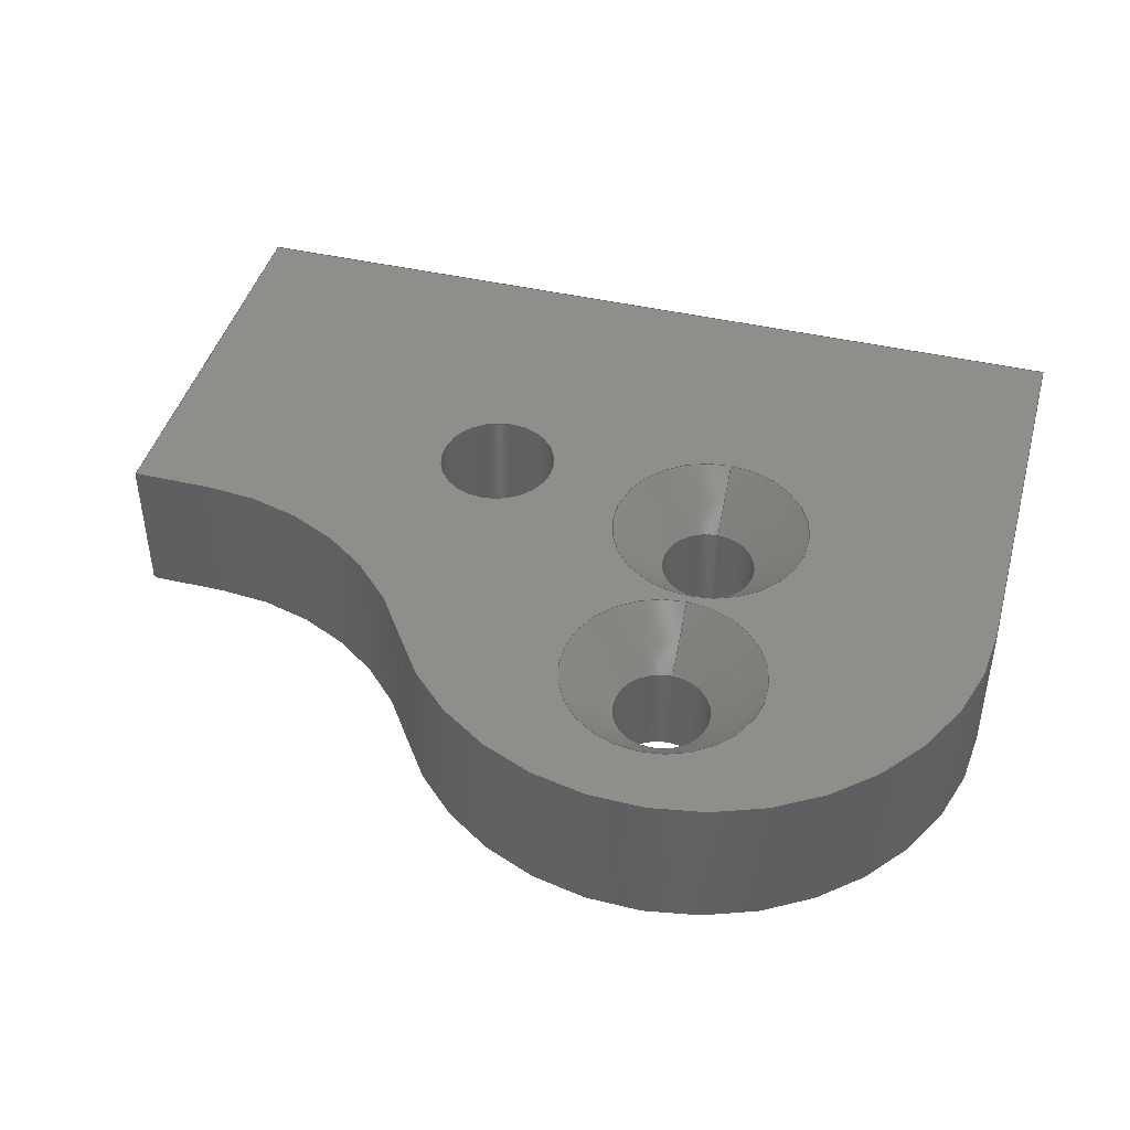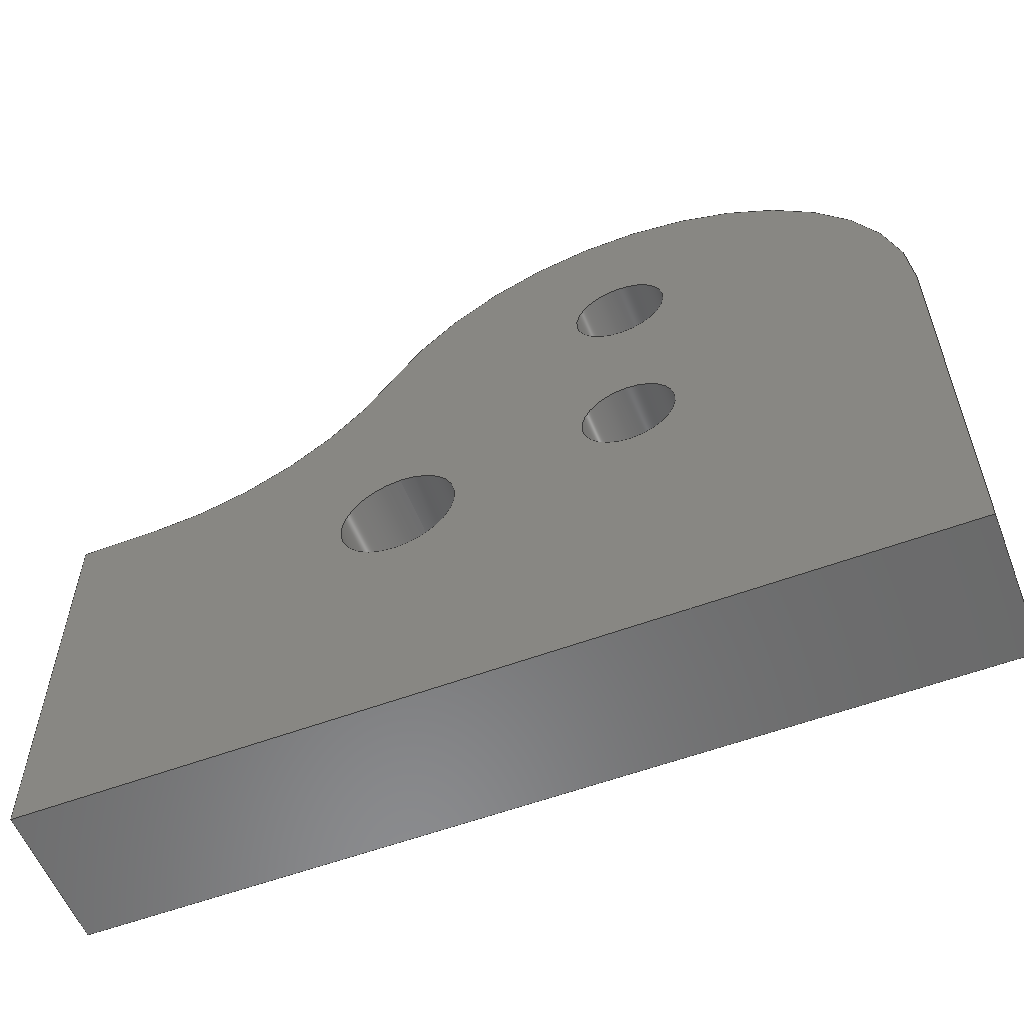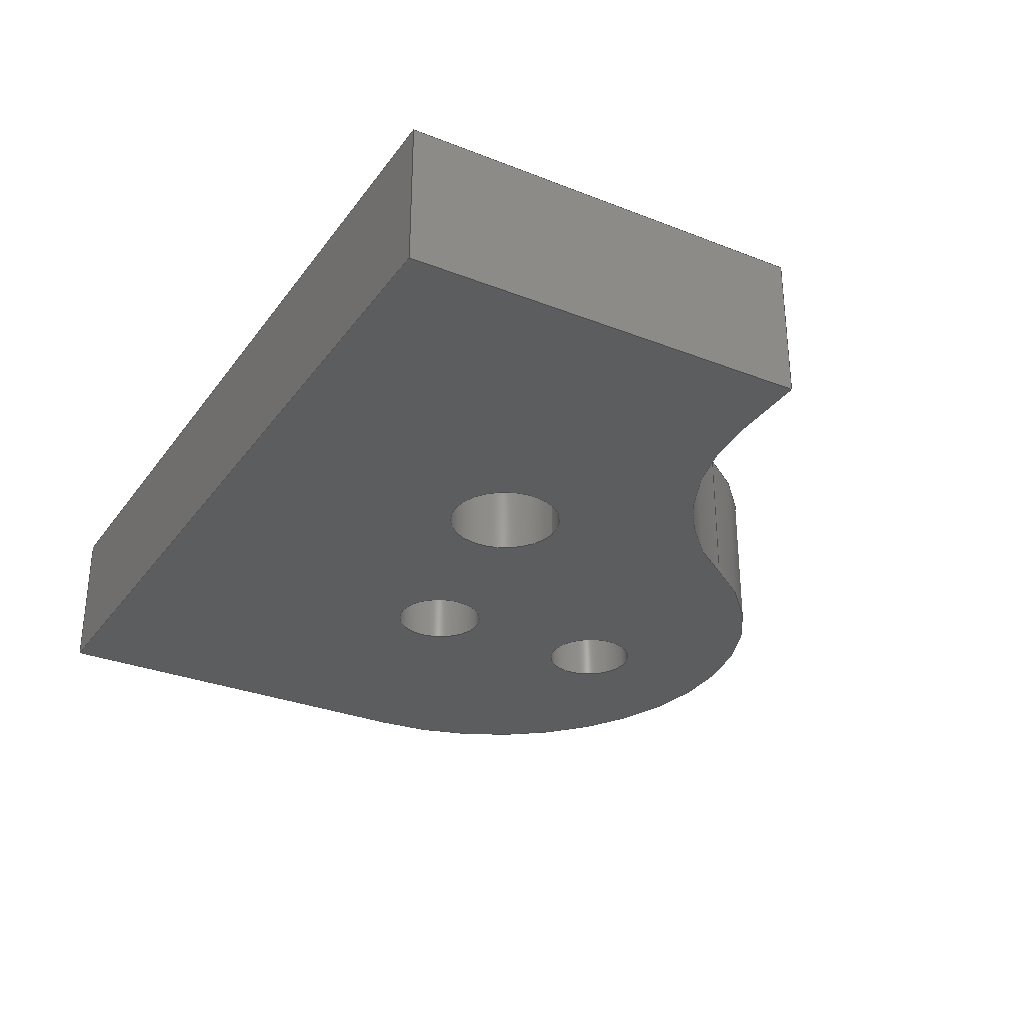
<metadata>
{"format":"step","ext":"step","renderer":"f3d","projection":"perspective","resolution":1024,"background":"white","views":[{"elev":43.9,"azim":15.2,"up":"+Y"},{"elev":-56.9,"azim":21.2,"up":"+Z"},{"elev":-30.7,"azim":-119.5,"up":"+Y"}]}
</metadata>
<code>
ISO-10303-21;
DATA;
#1=SHAPE_REPRESENTATION_RELATIONSHIP('','',#226,#2);
#2=ADVANCED_BREP_SHAPE_REPRESENTATION('',(#224),#380);
#3=CONICAL_SURFACE('',#244,0.00336,0.7854);
#4=CONICAL_SURFACE('',#247,0.00336,0.7854);
#5=CYLINDRICAL_SURFACE('',#242,0.0016);
#6=CYLINDRICAL_SURFACE('',#245,0.0016);
#7=CYLINDRICAL_SURFACE('',#248,0.01);
#8=CYLINDRICAL_SURFACE('',#251,0.01);
#9=CYLINDRICAL_SURFACE('',#252,0.002);
#10=CIRCLE('',#231,0.002);
#11=CIRCLE('',#232,0.0016);
#12=CIRCLE('',#233,0.0016);
#13=CIRCLE('',#234,0.01);
#14=CIRCLE('',#235,0.01);
#15=CIRCLE('',#237,0.002);
#16=CIRCLE('',#238,0.00336);
#17=CIRCLE('',#239,0.00336);
#18=CIRCLE('',#240,0.01);
#19=CIRCLE('',#241,0.01);
#20=CIRCLE('',#243,0.0016);
#21=CIRCLE('',#246,0.0016);
#22=ORIENTED_EDGE('',*,*,#74,.F.);
#23=ORIENTED_EDGE('',*,*,#75,.F.);
#24=ORIENTED_EDGE('',*,*,#76,.T.);
#25=ORIENTED_EDGE('',*,*,#77,.F.);
#26=ORIENTED_EDGE('',*,*,#78,.T.);
#27=ORIENTED_EDGE('',*,*,#79,.T.);
#28=ORIENTED_EDGE('',*,*,#80,.F.);
#29=ORIENTED_EDGE('',*,*,#75,.T.);
#30=ORIENTED_EDGE('',*,*,#81,.T.);
#31=ORIENTED_EDGE('',*,*,#82,.T.);
#32=ORIENTED_EDGE('',*,*,#83,.T.);
#33=ORIENTED_EDGE('',*,*,#84,.T.);
#34=ORIENTED_EDGE('',*,*,#85,.T.);
#35=ORIENTED_EDGE('',*,*,#86,.T.);
#36=ORIENTED_EDGE('',*,*,#87,.F.);
#37=ORIENTED_EDGE('',*,*,#76,.F.);
#38=ORIENTED_EDGE('',*,*,#80,.T.);
#39=ORIENTED_EDGE('',*,*,#88,.F.);
#40=ORIENTED_EDGE('',*,*,#89,.T.);
#41=ORIENTED_EDGE('',*,*,#90,.T.);
#42=ORIENTED_EDGE('',*,*,#74,.T.);
#43=ORIENTED_EDGE('',*,*,#91,.F.);
#44=ORIENTED_EDGE('',*,*,#92,.T.);
#45=ORIENTED_EDGE('',*,*,#93,.T.);
#46=ORIENTED_EDGE('',*,*,#94,.T.);
#47=ORIENTED_EDGE('',*,*,#78,.F.);
#48=ORIENTED_EDGE('',*,*,#83,.F.);
#49=ORIENTED_EDGE('',*,*,#95,.F.);
#50=ORIENTED_EDGE('',*,*,#95,.T.);
#51=ORIENTED_EDGE('',*,*,#90,.F.);
#52=ORIENTED_EDGE('',*,*,#82,.F.);
#53=ORIENTED_EDGE('',*,*,#96,.F.);
#54=ORIENTED_EDGE('',*,*,#96,.T.);
#55=ORIENTED_EDGE('',*,*,#89,.F.);
#56=ORIENTED_EDGE('',*,*,#94,.F.);
#57=ORIENTED_EDGE('',*,*,#97,.T.);
#58=ORIENTED_EDGE('',*,*,#84,.F.);
#59=ORIENTED_EDGE('',*,*,#79,.F.);
#60=ORIENTED_EDGE('',*,*,#98,.F.);
#61=ORIENTED_EDGE('',*,*,#91,.T.);
#62=ORIENTED_EDGE('',*,*,#77,.T.);
#63=ORIENTED_EDGE('',*,*,#87,.T.);
#64=ORIENTED_EDGE('',*,*,#86,.F.);
#65=ORIENTED_EDGE('',*,*,#99,.T.);
#66=ORIENTED_EDGE('',*,*,#92,.F.);
#67=ORIENTED_EDGE('',*,*,#98,.T.);
#68=ORIENTED_EDGE('',*,*,#85,.F.);
#69=ORIENTED_EDGE('',*,*,#97,.F.);
#70=ORIENTED_EDGE('',*,*,#93,.F.);
#71=ORIENTED_EDGE('',*,*,#99,.F.);
#72=ORIENTED_EDGE('',*,*,#81,.F.);
#73=ORIENTED_EDGE('',*,*,#88,.T.);
#74=EDGE_CURVE('',#100,#101,#120,.T.);
#75=EDGE_CURVE('',#102,#100,#121,.T.);
#76=EDGE_CURVE('',#102,#103,#122,.T.);
#77=EDGE_CURVE('',#101,#103,#123,.T.);
#78=EDGE_CURVE('',#100,#104,#124,.T.);
#79=EDGE_CURVE('',#104,#105,#125,.F.);
#80=EDGE_CURVE('',#102,#105,#126,.T.);
#81=EDGE_CURVE('',#106,#106,#10,.T.);
#82=EDGE_CURVE('',#107,#107,#11,.F.);
#83=EDGE_CURVE('',#108,#108,#12,.F.);
#84=EDGE_CURVE('',#105,#109,#13,.T.);
#85=EDGE_CURVE('',#109,#110,#14,.F.);
#86=EDGE_CURVE('',#110,#111,#127,.T.);
#87=EDGE_CURVE('',#103,#111,#128,.T.);
#88=EDGE_CURVE('',#112,#112,#15,.F.);
#89=EDGE_CURVE('',#113,#113,#16,.T.);
#90=EDGE_CURVE('',#114,#114,#17,.T.);
#91=EDGE_CURVE('',#115,#101,#129,.T.);
#92=EDGE_CURVE('',#115,#116,#130,.T.);
#93=EDGE_CURVE('',#116,#117,#18,.T.);
#94=EDGE_CURVE('',#117,#104,#19,.F.);
#95=EDGE_CURVE('',#118,#118,#20,.T.);
#96=EDGE_CURVE('',#119,#119,#21,.T.);
#97=EDGE_CURVE('',#117,#109,#131,.F.);
#98=EDGE_CURVE('',#115,#111,#132,.T.);
#99=EDGE_CURVE('',#110,#116,#133,.F.);
#100=VERTEX_POINT('',#322);
#101=VERTEX_POINT('',#323);
#102=VERTEX_POINT('',#325);
#103=VERTEX_POINT('',#327);
#104=VERTEX_POINT('',#331);
#105=VERTEX_POINT('',#333);
#106=VERTEX_POINT('',#337);
#107=VERTEX_POINT('',#339);
#108=VERTEX_POINT('',#341);
#109=VERTEX_POINT('',#343);
#110=VERTEX_POINT('',#345);
#111=VERTEX_POINT('',#347);
#112=VERTEX_POINT('',#351);
#113=VERTEX_POINT('',#353);
#114=VERTEX_POINT('',#355);
#115=VERTEX_POINT('',#357);
#116=VERTEX_POINT('',#359);
#117=VERTEX_POINT('',#361);
#118=VERTEX_POINT('',#365);
#119=VERTEX_POINT('',#369);
#120=LINE('',#321,#134);
#121=LINE('',#324,#135);
#122=LINE('',#326,#136);
#123=LINE('',#328,#137);
#124=LINE('',#330,#138);
#125=LINE('',#332,#139);
#126=LINE('',#334,#140);
#127=LINE('',#346,#141);
#128=LINE('',#348,#142);
#129=LINE('',#356,#143);
#130=LINE('',#358,#144);
#131=LINE('',#372,#145);
#132=LINE('',#374,#146);
#133=LINE('',#376,#147);
#134=VECTOR('',#257,1);
#135=VECTOR('',#258,1);
#136=VECTOR('',#259,1);
#137=VECTOR('',#260,1);
#138=VECTOR('',#263,1);
#139=VECTOR('',#264,1);
#140=VECTOR('',#265,1);
#141=VECTOR('',#278,1);
#142=VECTOR('',#279,1);
#143=VECTOR('',#288,1);
#144=VECTOR('',#289,1);
#145=VECTOR('',#308,1);
#146=VECTOR('',#311,1);
#147=VECTOR('',#314,1);
#148=EDGE_LOOP('',(#22,#23,#24,#25));
#149=EDGE_LOOP('',(#26,#27,#28,#29));
#150=EDGE_LOOP('',(#30));
#151=EDGE_LOOP('',(#31));
#152=EDGE_LOOP('',(#32));
#153=EDGE_LOOP('',(#33,#34,#35,#36,#37,#38));
#154=EDGE_LOOP('',(#39));
#155=EDGE_LOOP('',(#40));
#156=EDGE_LOOP('',(#41));
#157=EDGE_LOOP('',(#42,#43,#44,#45,#46,#47));
#158=EDGE_LOOP('',(#48));
#159=EDGE_LOOP('',(#49));
#160=EDGE_LOOP('',(#50));
#161=EDGE_LOOP('',(#51));
#162=EDGE_LOOP('',(#52));
#163=EDGE_LOOP('',(#53));
#164=EDGE_LOOP('',(#54));
#165=EDGE_LOOP('',(#55));
#166=EDGE_LOOP('',(#56,#57,#58,#59));
#167=EDGE_LOOP('',(#60,#61,#62,#63));
#168=EDGE_LOOP('',(#64,#65,#66,#67));
#169=EDGE_LOOP('',(#68,#69,#70,#71));
#170=EDGE_LOOP('',(#72));
#171=EDGE_LOOP('',(#73));
#172=FACE_BOUND('',#148,.T.);
#173=FACE_BOUND('',#149,.T.);
#174=FACE_BOUND('',#150,.T.);
#175=FACE_BOUND('',#151,.T.);
#176=FACE_BOUND('',#152,.T.);
#177=FACE_BOUND('',#153,.T.);
#178=FACE_BOUND('',#154,.T.);
#179=FACE_BOUND('',#155,.T.);
#180=FACE_BOUND('',#156,.T.);
#181=FACE_BOUND('',#157,.T.);
#182=FACE_BOUND('',#158,.T.);
#183=FACE_BOUND('',#159,.T.);
#184=FACE_BOUND('',#160,.T.);
#185=FACE_BOUND('',#161,.T.);
#186=FACE_BOUND('',#162,.T.);
#187=FACE_BOUND('',#163,.T.);
#188=FACE_BOUND('',#164,.T.);
#189=FACE_BOUND('',#165,.T.);
#190=FACE_BOUND('',#166,.T.);
#191=FACE_BOUND('',#167,.T.);
#192=FACE_BOUND('',#168,.T.);
#193=FACE_BOUND('',#169,.T.);
#194=FACE_BOUND('',#170,.T.);
#195=FACE_BOUND('',#171,.T.);
#196=PLANE('',#228);
#197=PLANE('',#229);
#198=PLANE('',#230);
#199=PLANE('',#236);
#200=PLANE('',#249);
#201=PLANE('',#250);
#202=ADVANCED_FACE('',(#172),#196,.T.);
#203=ADVANCED_FACE('',(#173),#197,.F.);
#204=ADVANCED_FACE('',(#174,#175,#176,#177),#198,.T.);
#205=ADVANCED_FACE('',(#178,#179,#180,#181),#199,.F.);
#206=ADVANCED_FACE('',(#182,#183),#5,.F.);
#207=ADVANCED_FACE('',(#184,#185),#3,.F.);
#208=ADVANCED_FACE('',(#186,#187),#6,.F.);
#209=ADVANCED_FACE('',(#188,#189),#4,.F.);
#210=ADVANCED_FACE('',(#190),#7,.T.);
#211=ADVANCED_FACE('',(#191),#200,.F.);
#212=ADVANCED_FACE('',(#192),#201,.T.);
#213=ADVANCED_FACE('',(#193),#8,.F.);
#214=ADVANCED_FACE('',(#194,#195),#9,.F.);
#215=CLOSED_SHELL('',(#202,#203,#204,#205,#206,#207,#208,#209,#210,#211,
#212,#213,#214));
#216=STYLED_ITEM('',(#217),#224);
#217=PRESENTATION_STYLE_ASSIGNMENT((#218));
#218=SURFACE_STYLE_USAGE(.BOTH.,#219);
#219=SURFACE_SIDE_STYLE('',(#220));
#220=SURFACE_STYLE_FILL_AREA(#221);
#221=FILL_AREA_STYLE('',(#222));
#222=FILL_AREA_STYLE_COLOUR('',#223);
#223=COLOUR_RGB('',0.6157,0.8118,0.9294);
#224=MANIFOLD_SOLID_BREP('Dribbler_mount',#215);
#225=SHAPE_DEFINITION_REPRESENTATION(#385,#226);
#226=SHAPE_REPRESENTATION('Dribbler_mount',(#227),#380);
#227=AXIS2_PLACEMENT_3D('',#319,#253,#254);
#228=AXIS2_PLACEMENT_3D('',#320,#255,#256);
#229=AXIS2_PLACEMENT_3D('',#329,#261,#262);
#230=AXIS2_PLACEMENT_3D('',#335,#266,#267);
#231=AXIS2_PLACEMENT_3D('',#336,#268,#269);
#232=AXIS2_PLACEMENT_3D('',#338,#270,#271);
#233=AXIS2_PLACEMENT_3D('',#340,#272,#273);
#234=AXIS2_PLACEMENT_3D('',#342,#274,#275);
#235=AXIS2_PLACEMENT_3D('',#344,#276,#277);
#236=AXIS2_PLACEMENT_3D('',#349,#280,#281);
#237=AXIS2_PLACEMENT_3D('',#350,#282,#283);
#238=AXIS2_PLACEMENT_3D('',#352,#284,#285);
#239=AXIS2_PLACEMENT_3D('',#354,#286,#287);
#240=AXIS2_PLACEMENT_3D('',#360,#290,#291);
#241=AXIS2_PLACEMENT_3D('',#362,#292,#293);
#242=AXIS2_PLACEMENT_3D('',#363,#294,#295);
#243=AXIS2_PLACEMENT_3D('',#364,#296,#297);
#244=AXIS2_PLACEMENT_3D('',#366,#298,#299);
#245=AXIS2_PLACEMENT_3D('',#367,#300,#301);
#246=AXIS2_PLACEMENT_3D('',#368,#302,#303);
#247=AXIS2_PLACEMENT_3D('',#370,#304,#305);
#248=AXIS2_PLACEMENT_3D('',#371,#306,#307);
#249=AXIS2_PLACEMENT_3D('',#373,#309,#310);
#250=AXIS2_PLACEMENT_3D('',#375,#312,#313);
#251=AXIS2_PLACEMENT_3D('',#377,#315,#316);
#252=AXIS2_PLACEMENT_3D('',#378,#317,#318);
#253=DIRECTION('',(0,0,1));
#254=DIRECTION('',(1,0,0));
#255=DIRECTION('',(8.674e-17,0,-1));
#256=DIRECTION('',(-1,0,-8.674e-17));
#257=DIRECTION('',(-1,0,-8.674e-17));
#258=DIRECTION('',(0,1,0));
#259=DIRECTION('',(-1,0,-8.674e-17));
#260=DIRECTION('',(0,-1,0));
#261=DIRECTION('',(-1,0,7.228e-17));
#262=DIRECTION('',(7.228e-17,0,1));
#263=DIRECTION('',(7.228e-17,0,1));
#264=DIRECTION('',(0,1,0));
#265=DIRECTION('',(7.228e-17,0,1));
#266=DIRECTION('',(0,-1,0));
#267=DIRECTION('',(1,0,0));
#268=DIRECTION('',(0,1,0));
#269=DIRECTION('',(0,0,1));
#270=DIRECTION('',(0,-1,0));
#271=DIRECTION('',(0,0,-1));
#272=DIRECTION('',(0,-1,0));
#273=DIRECTION('',(0,0,-1));
#274=DIRECTION('',(0,-1,0));
#275=DIRECTION('',(0,0,-1));
#276=DIRECTION('',(0,-1,0));
#277=DIRECTION('',(0,0,-1));
#278=DIRECTION('',(-1,0,0));
#279=DIRECTION('',(0,0,1));
#280=DIRECTION('',(0,-1,0));
#281=DIRECTION('',(1,0,0));
#282=DIRECTION('',(0,-1,0));
#283=DIRECTION('',(0,0,-1));
#284=DIRECTION('',(0,-1,0));
#285=DIRECTION('',(0,0,-1));
#286=DIRECTION('',(0,-1,0));
#287=DIRECTION('',(0,0,-1));
#288=DIRECTION('',(0,0,-1));
#289=DIRECTION('',(1,0,0));
#290=DIRECTION('',(0,-1,0));
#291=DIRECTION('',(0,0,-1));
#292=DIRECTION('',(0,-1,0));
#293=DIRECTION('',(0,0,-1));
#294=DIRECTION('',(0,-1,0));
#295=DIRECTION('',(0,0,-1));
#296=DIRECTION('',(0,-1,0));
#297=DIRECTION('',(0,0,-1));
#298=DIRECTION('',(0,1,0));
#299=DIRECTION('',(0,0,1));
#300=DIRECTION('',(0,-1,0));
#301=DIRECTION('',(0,0,-1));
#302=DIRECTION('',(0,-1,0));
#303=DIRECTION('',(0,0,-1));
#304=DIRECTION('',(0,1,0));
#305=DIRECTION('',(0,0,1));
#306=DIRECTION('',(0,1,0));
#307=DIRECTION('',(0,0,1));
#308=DIRECTION('',(0,1,0));
#309=DIRECTION('',(1,0,0));
#310=DIRECTION('',(0,0,-1));
#311=DIRECTION('',(0,-1,0));
#312=DIRECTION('',(0,0,1));
#313=DIRECTION('',(1,0,0));
#314=DIRECTION('',(0,-1,0));
#315=DIRECTION('',(0,1,0));
#316=DIRECTION('',(0,0,1));
#317=DIRECTION('',(0,1,0));
#318=DIRECTION('',(0,0,1));
#319=CARTESIAN_POINT('',(0,0,0));
#320=CARTESIAN_POINT('',(0,-0.005,-0.012));
#321=CARTESIAN_POINT('',(0,0,-0.012));
#322=CARTESIAN_POINT('',(0.01,0,-0.012));
#323=CARTESIAN_POINT('',(-0.02,0,-0.012));
#324=CARTESIAN_POINT('',(0.01,-0.005,-0.012));
#325=CARTESIAN_POINT('',(0.01,-0.005,-0.012));
#326=CARTESIAN_POINT('',(0,-0.005,-0.012));
#327=CARTESIAN_POINT('',(-0.02,-0.005,-0.012));
#328=CARTESIAN_POINT('',(-0.02,2e-06,-0.012));
#329=CARTESIAN_POINT('',(0.01,-0.005,1.735e-18));
#330=CARTESIAN_POINT('',(0.01,0,1.735e-18));
#331=CARTESIAN_POINT('',(0.01,0,0.002));
#332=CARTESIAN_POINT('',(0.01,-0.005,0.002));
#333=CARTESIAN_POINT('',(0.01,-0.005,0.002));
#334=CARTESIAN_POINT('',(0.01,-0.005,1.735e-18));
#335=CARTESIAN_POINT('',(0,-0.005,0));
#336=CARTESIAN_POINT('',(-0.008,-0.005,-0.002));
#337=CARTESIAN_POINT('',(-0.008,-0.005,0));
#338=CARTESIAN_POINT('',(0,-0.005,0.0065));
#339=CARTESIAN_POINT('',(0,-0.005,0.0049));
#340=CARTESIAN_POINT('',(0,-0.005,-0.0005));
#341=CARTESIAN_POINT('',(0,-0.005,-0.0021));
#342=CARTESIAN_POINT('',(1.879e-18,-0.005,0.002));
#343=CARTESIAN_POINT('',(-0.00866,-0.005,0.007));
#344=CARTESIAN_POINT('',(-0.01732,-0.005,0.012));
#345=CARTESIAN_POINT('',(-0.01732,-0.005,0.002));
#346=CARTESIAN_POINT('',(-0.015,-0.005,0.002));
#347=CARTESIAN_POINT('',(-0.02,-0.005,0.002));
#348=CARTESIAN_POINT('',(-0.02,-0.005,-0.005));
#349=CARTESIAN_POINT('',(0,0,0));
#350=CARTESIAN_POINT('',(-0.008,0,-0.002));
#351=CARTESIAN_POINT('',(-0.008,0,-0.004));
#352=CARTESIAN_POINT('',(0,0,0.0065));
#353=CARTESIAN_POINT('',(0,0,0.00314));
#354=CARTESIAN_POINT('',(0,0,-0.0005));
#355=CARTESIAN_POINT('',(0,0,-0.00386));
#356=CARTESIAN_POINT('',(-0.02,0,-0.005));
#357=CARTESIAN_POINT('',(-0.02,0,0.002));
#358=CARTESIAN_POINT('',(-0.015,0,0.002));
#359=CARTESIAN_POINT('',(-0.01732,0,0.002));
#360=CARTESIAN_POINT('',(-0.01732,0,0.012));
#361=CARTESIAN_POINT('',(-0.00866,0,0.007));
#362=CARTESIAN_POINT('',(1.879e-18,0,0.002));
#363=CARTESIAN_POINT('',(0,0,-0.0005));
#364=CARTESIAN_POINT('',(0,-0.00176,-0.0005));
#365=CARTESIAN_POINT('',(0,-0.00176,-0.0021));
#366=CARTESIAN_POINT('',(0,0,-0.0005));
#367=CARTESIAN_POINT('',(0,0,0.0065));
#368=CARTESIAN_POINT('',(0,-0.00176,0.0065));
#369=CARTESIAN_POINT('',(0,-0.00176,0.0049));
#370=CARTESIAN_POINT('',(0,0,0.0065));
#371=CARTESIAN_POINT('',(1.879e-18,-0.005,0.002));
#372=CARTESIAN_POINT('',(-0.00866,-0.005,0.007));
#373=CARTESIAN_POINT('',(-0.02,2e-06,-0.005));
#374=CARTESIAN_POINT('',(-0.02,2e-06,0.002));
#375=CARTESIAN_POINT('',(-0.015,2e-06,0.002));
#376=CARTESIAN_POINT('',(-0.01732,0,0.002));
#377=CARTESIAN_POINT('',(-0.01732,-0.005,0.012));
#378=CARTESIAN_POINT('',(-0.008,-0.005,-0.002));
#379=MECHANICAL_DESIGN_GEOMETRIC_PRESENTATION_REPRESENTATION('',(#216),
#380);
#380=(
GEOMETRIC_REPRESENTATION_CONTEXT(3)
GLOBAL_UNCERTAINTY_ASSIGNED_CONTEXT((#381))
GLOBAL_UNIT_ASSIGNED_CONTEXT((#384,#383,#382))
REPRESENTATION_CONTEXT('Dribbler_mount','TOP_LEVEL_ASSEMBLY_PART')
);
#381=UNCERTAINTY_MEASURE_WITH_UNIT(LENGTH_MEASURE(1e-08),#384,
'DISTANCE_ACCURACY_VALUE','Maximum Tolerance applied to model');
#382=(
NAMED_UNIT(*)
SI_UNIT($,.STERADIAN.)
SOLID_ANGLE_UNIT()
);
#383=(
NAMED_UNIT(*)
PLANE_ANGLE_UNIT()
SI_UNIT($,.RADIAN.)
);
#384=(
LENGTH_UNIT()
NAMED_UNIT(*)
SI_UNIT($,.METRE.)
);
#385=PRODUCT_DEFINITION_SHAPE('','',#386);
#386=PRODUCT_DEFINITION('','',#388,#387);
#387=PRODUCT_DEFINITION_CONTEXT('',#394,'design');
#388=PRODUCT_DEFINITION_FORMATION_WITH_SPECIFIED_SOURCE('','',#390,
 .NOT_KNOWN.);
#389=PRODUCT_RELATED_PRODUCT_CATEGORY('','',(#390));
#390=PRODUCT('Dribbler_mount','Dribbler_mount','Dribbler_mount',(#392));
#391=PRODUCT_CATEGORY('','');
#392=PRODUCT_CONTEXT('',#394,'mechanical');
#393=APPLICATION_PROTOCOL_DEFINITION('international standard',
'ap242_managed_model_based_3d_engineering',2011,#394);
#394=APPLICATION_CONTEXT('managed model based 3d engineering');
ENDSEC;
END-ISO-10303-21;

</code>
